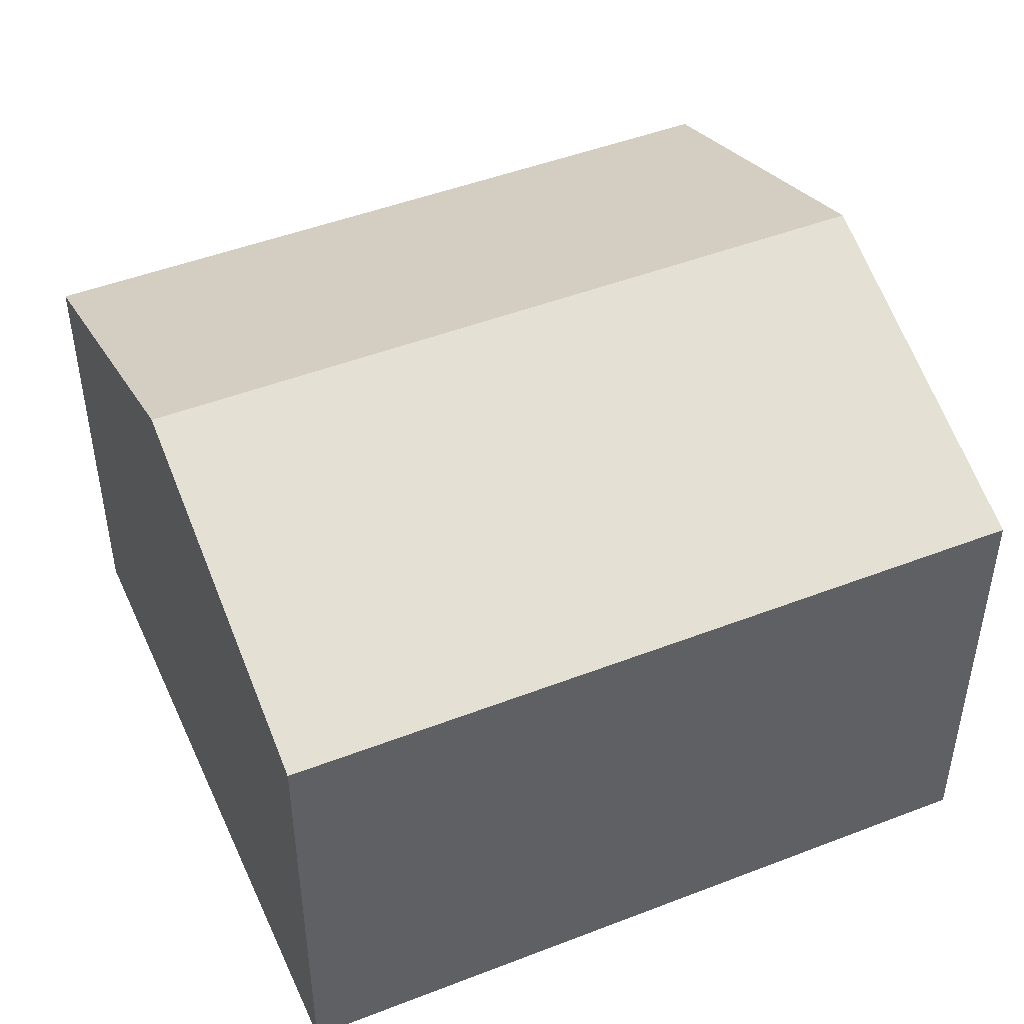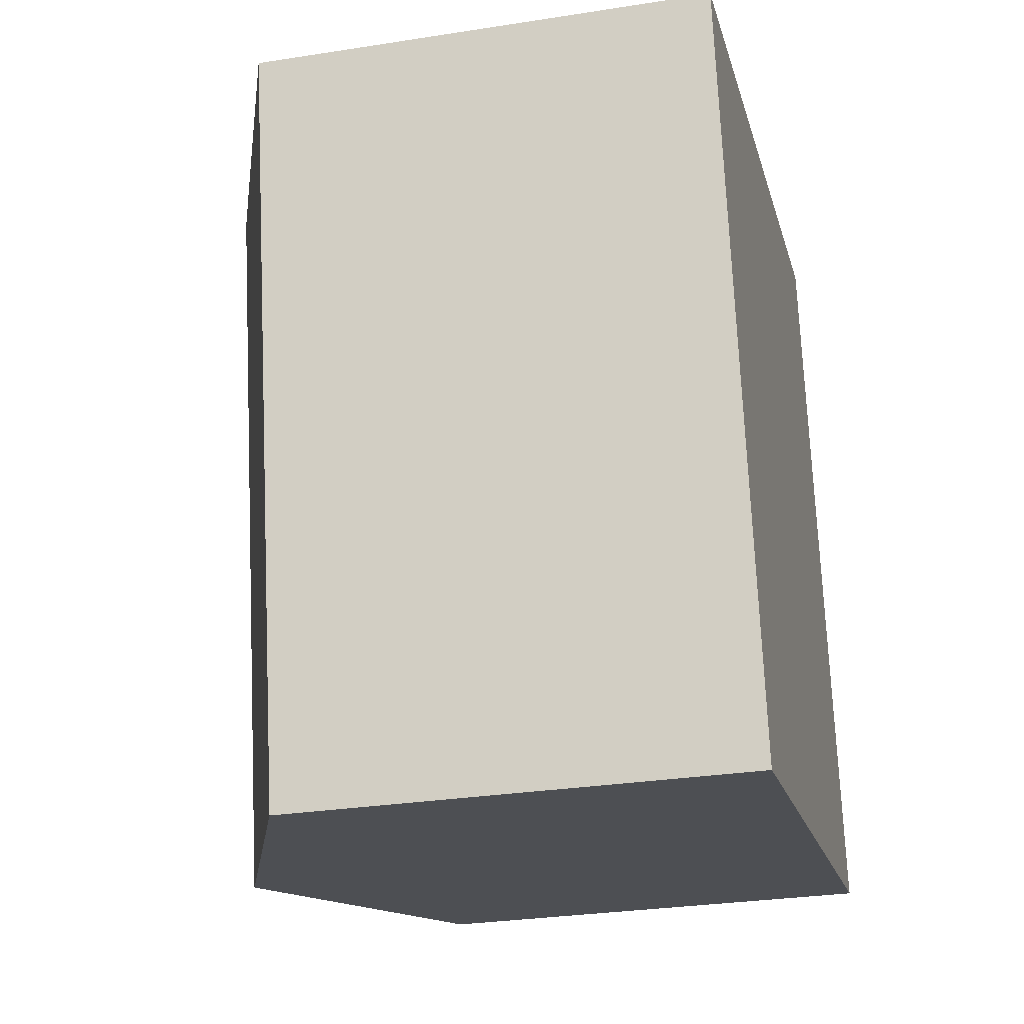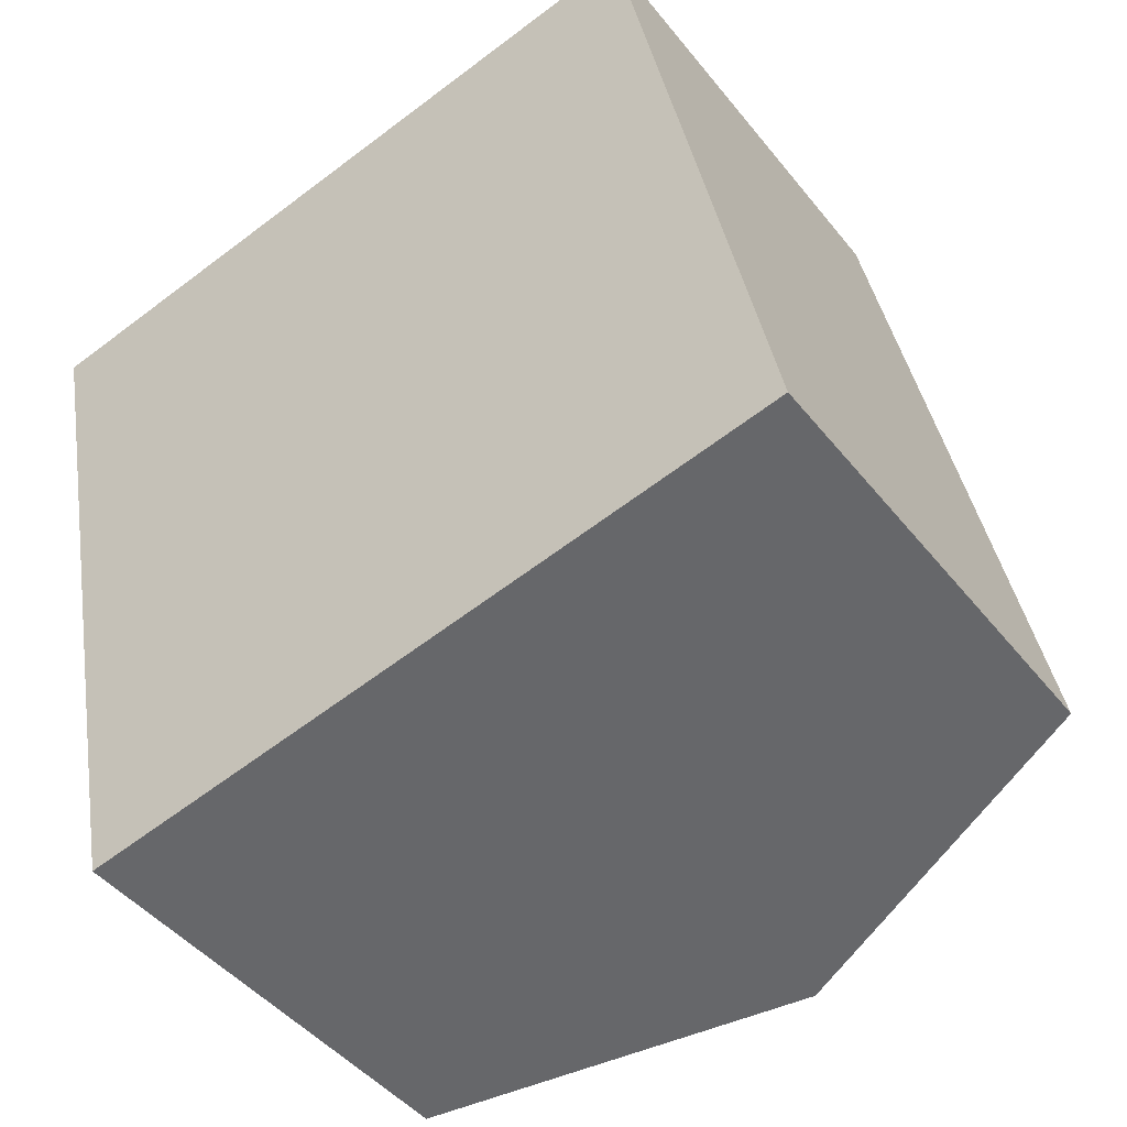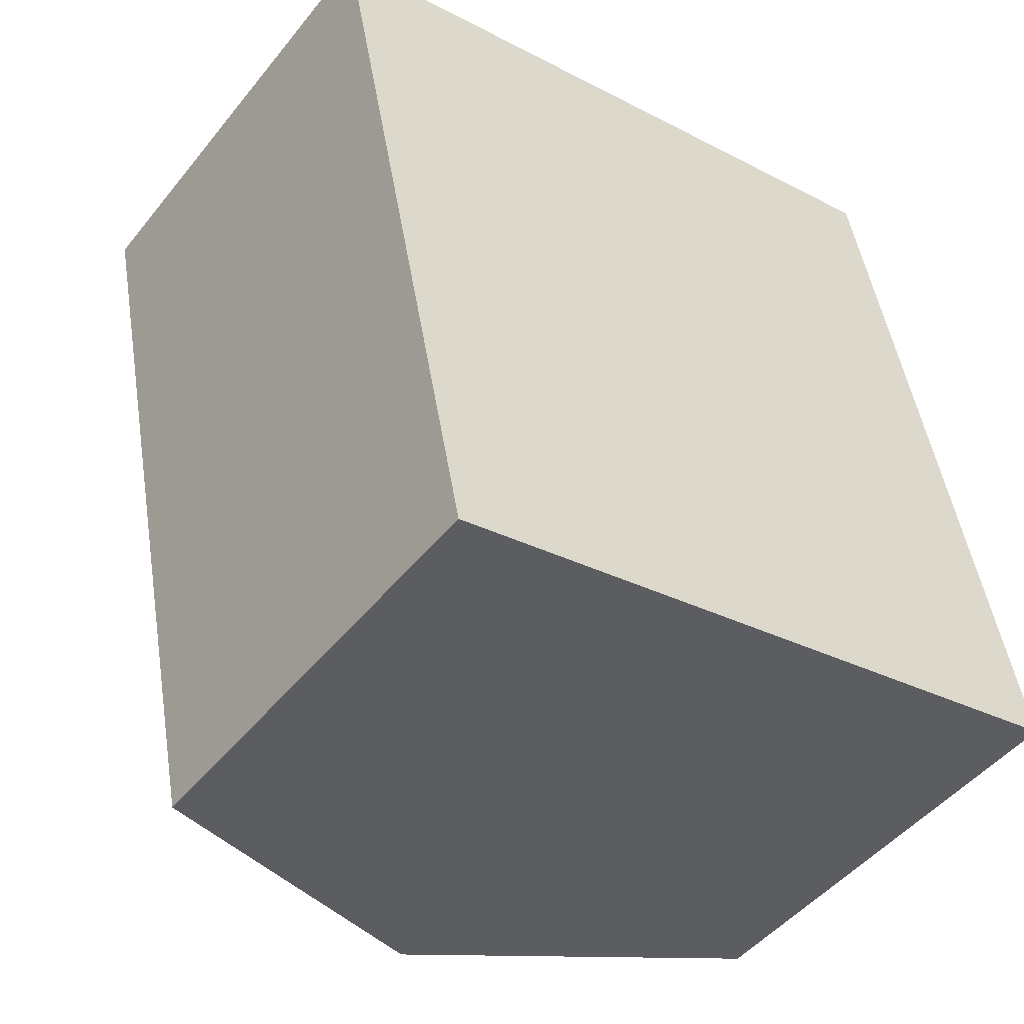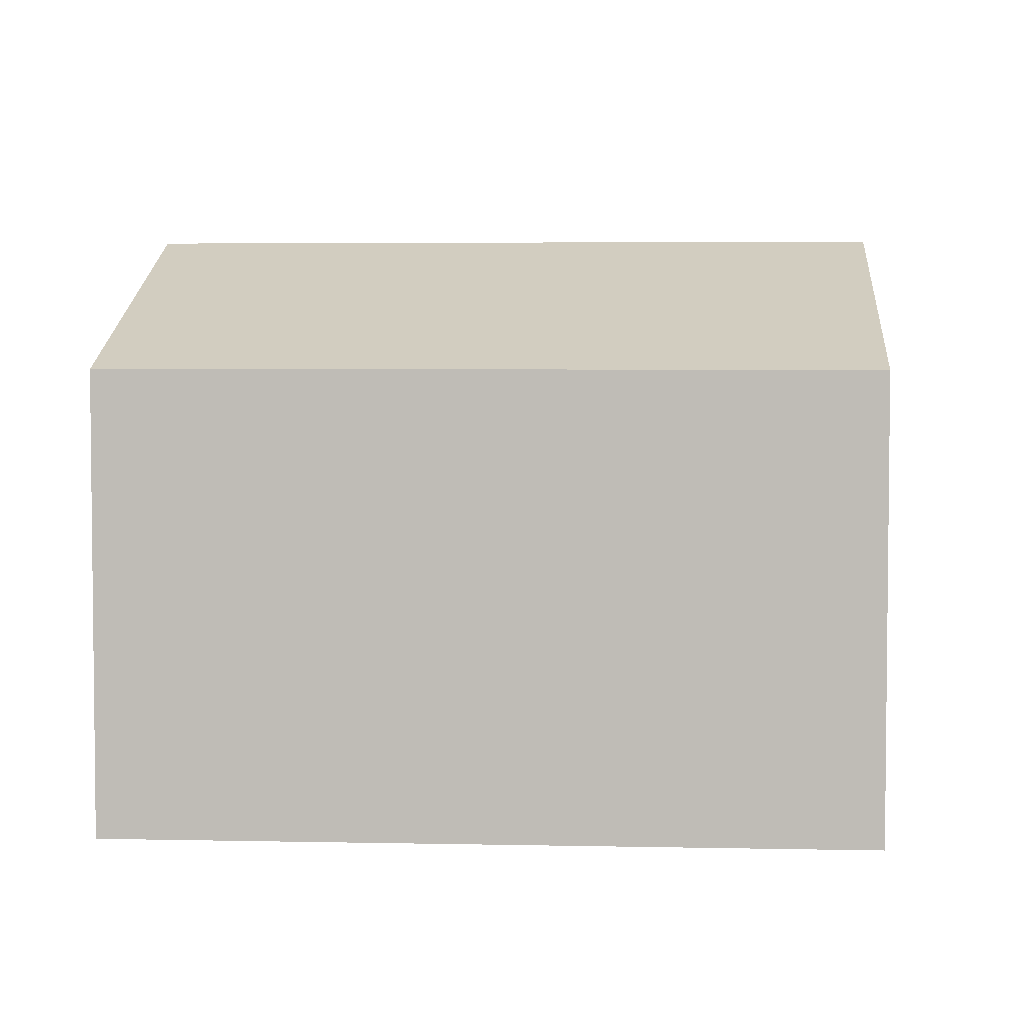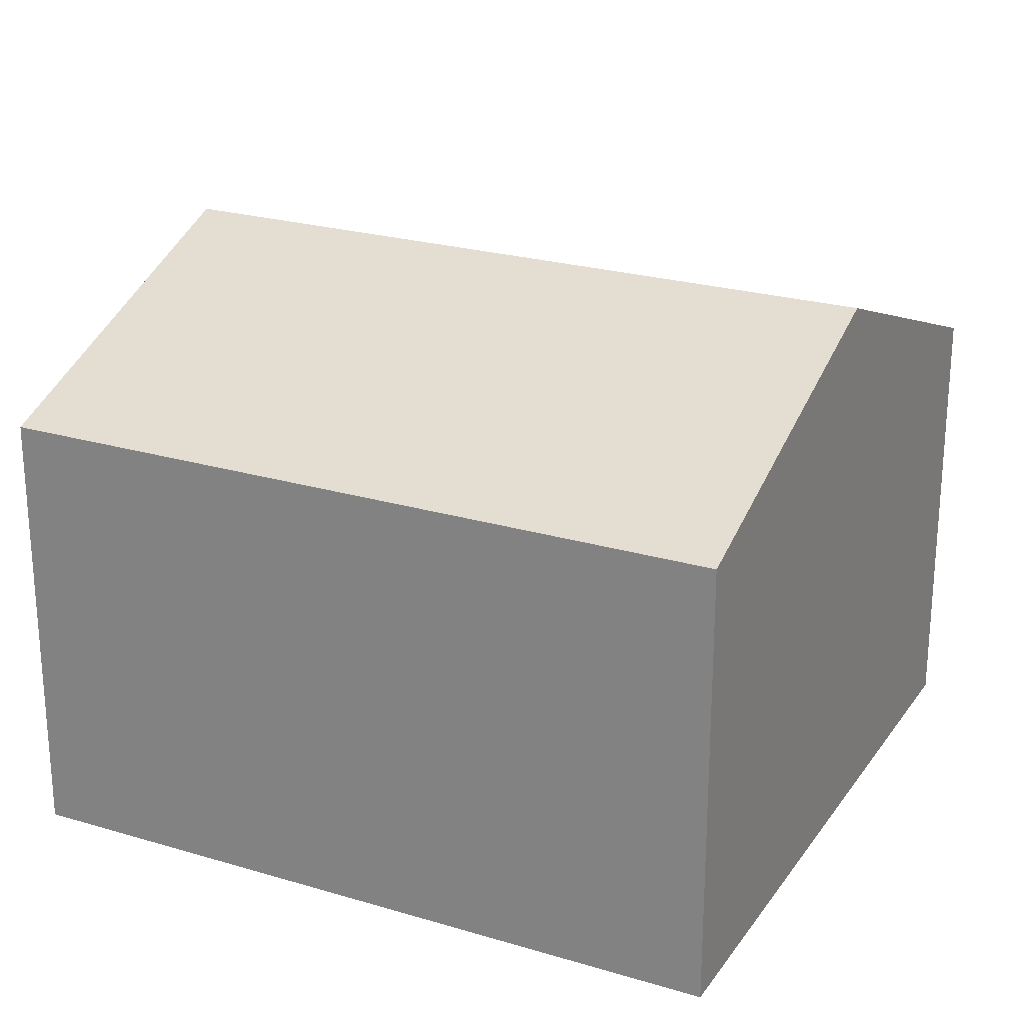
<metadata>
{"format":"obj","ext":"obj","renderer":"f3d","projection":"perspective","resolution":1024,"background":"white","views":[{"elev":47.1,"azim":-125.1,"up":"+Y"},{"elev":-29.3,"azim":-76.9,"up":"+Z"},{"elev":-45.0,"azim":35.8,"up":"+Z"},{"elev":-47.4,"azim":-36.6,"up":"+Z"},{"elev":4.1,"azim":82.6,"up":"+Y"},{"elev":23.9,"azim":105.0,"up":"+Y"}]}
</metadata>
<code>
v  6.163 7.256 -8.304
v  8.608 5.608 1.739
v  10.47 5.608 -7.432
v  4.304 7.256 0.87
v  8.196 5.765 1.656
v  0 5.608 3.434e-16
v  1.859 5.608 -9.176
v  1.249 6.086 0.253
v  0 0 0
v  1.249 -1.549e-17 0.253
v  4.304 -5.327e-17 0.87
v  8.608 -1.065e-16 1.739
v  8.196 -1.014e-16 1.656
v  10.47 4.551e-16 -7.432
v  6.163 5.085e-16 -8.304
v  1.859 5.619e-16 -9.176
g defaultobject
f 1 2 3
f 2 1 4
f 2 4 5
f 6 1 7
f 1 6 4
f 4 6 8
f 9 8 6
f 8 9 4
f 4 9 5
f 5 9 10
f 5 10 2
f 2 10 11
f 2 11 12
f 12 11 13
f 12 3 2
f 3 12 14
f 14 1 3
f 1 14 7
f 7 14 15
f 7 15 16
f 16 6 7
f 6 16 9
f 12 15 14
f 15 12 13
f 15 13 11
f 15 11 16
f 16 11 10
f 16 10 9

</code>
